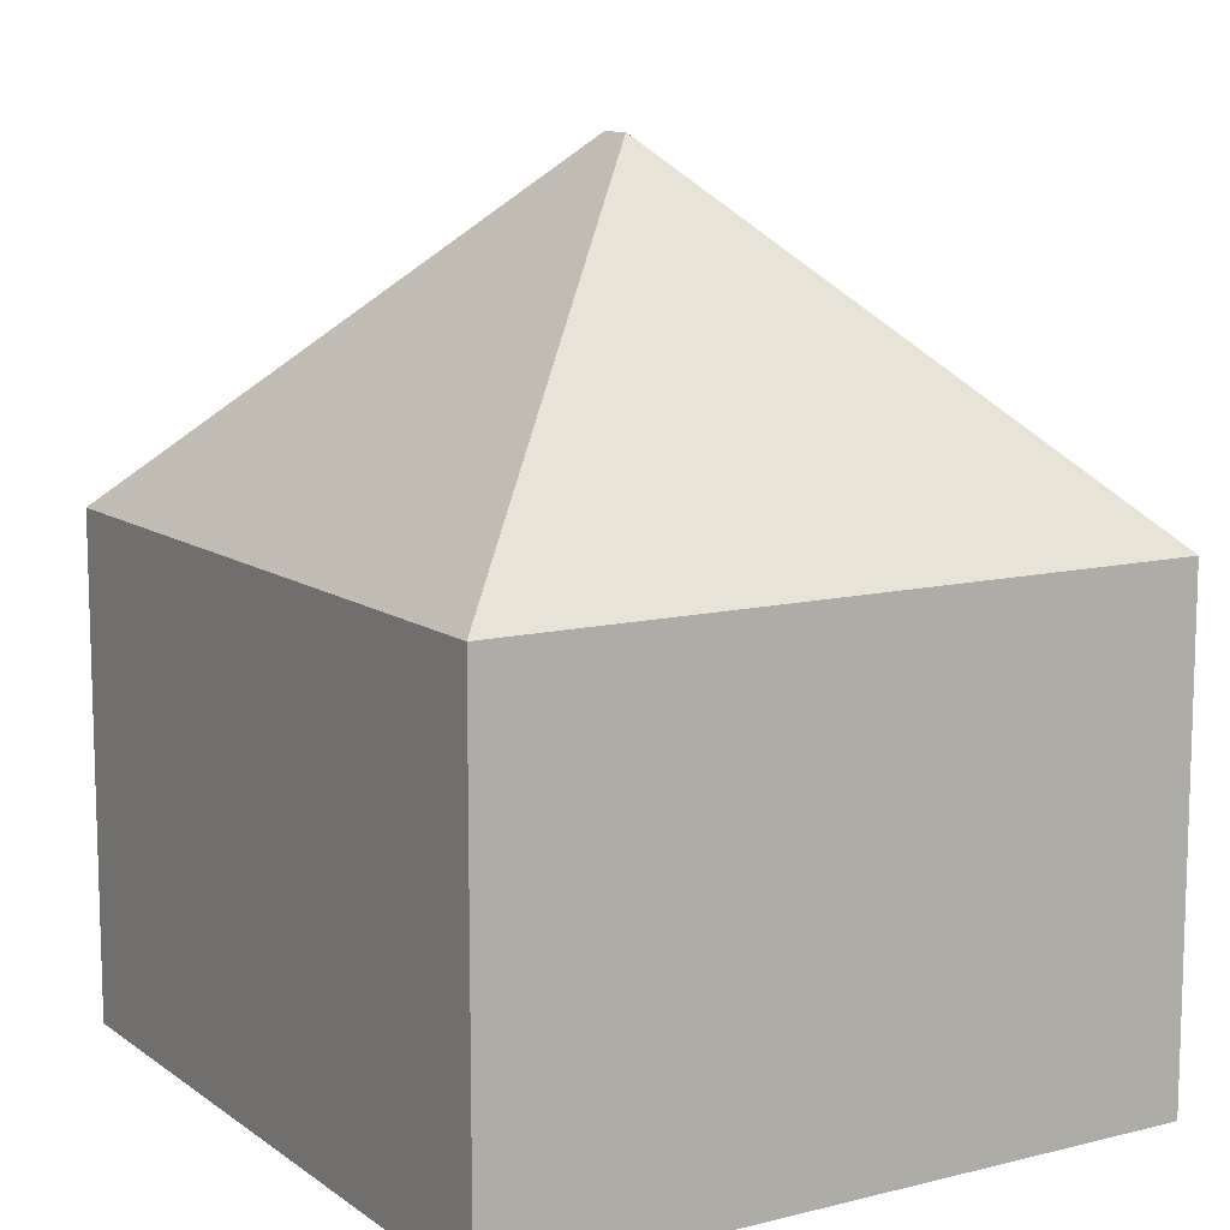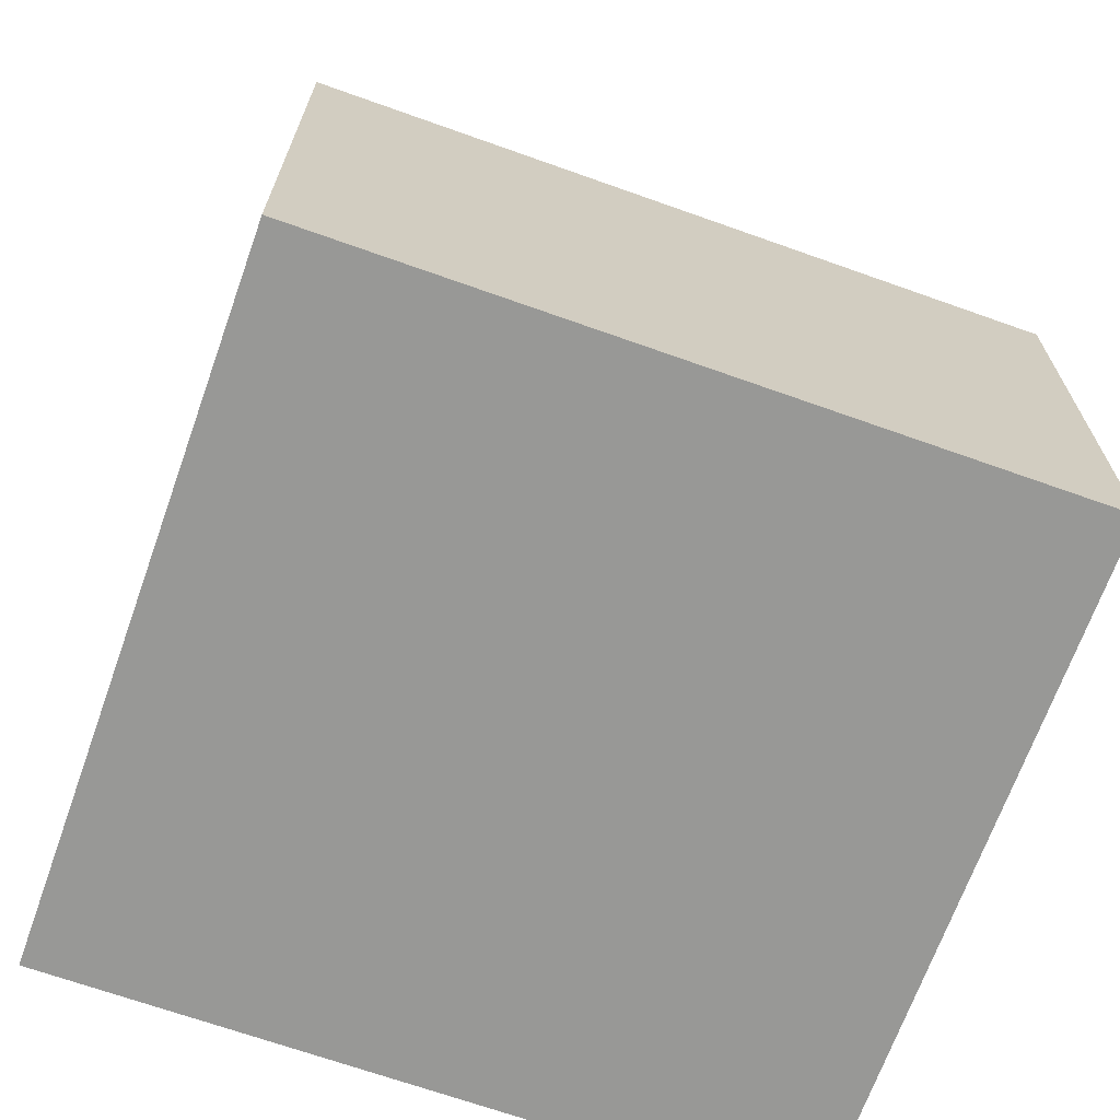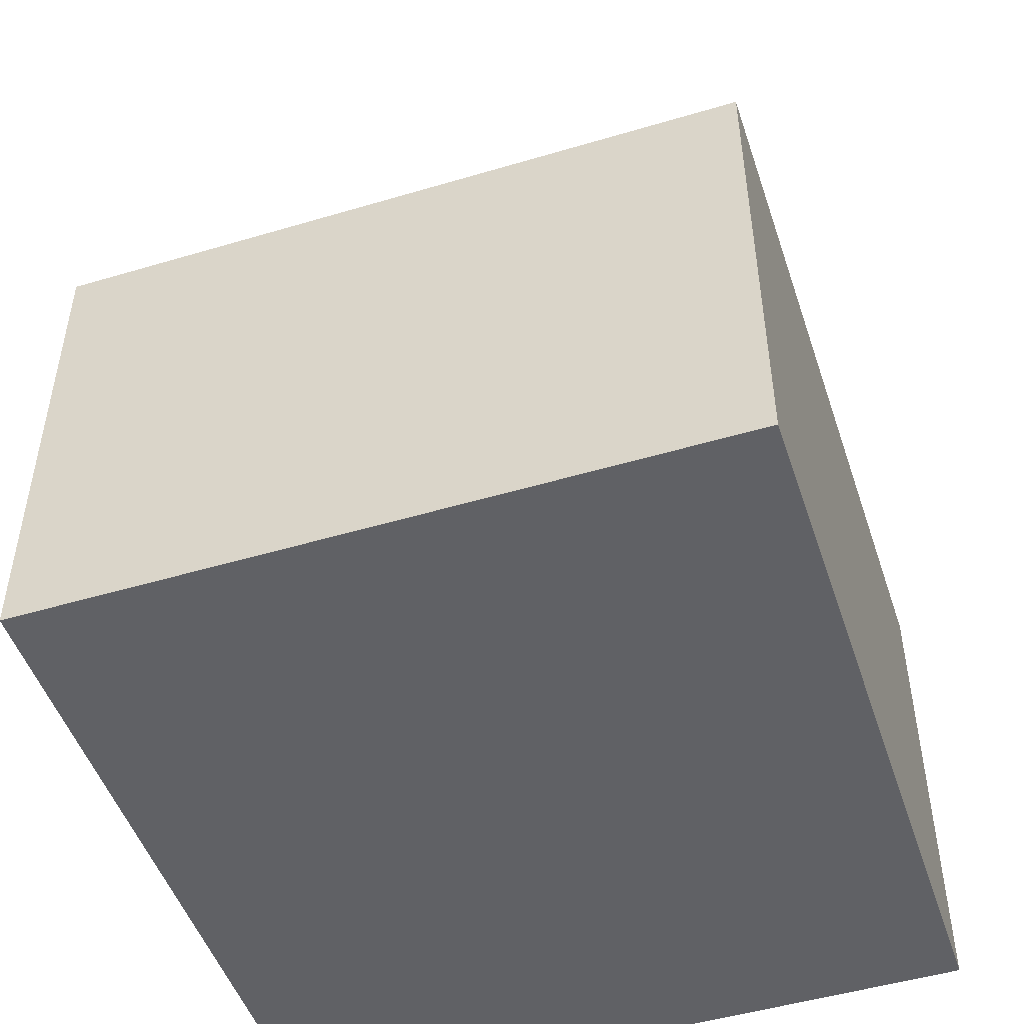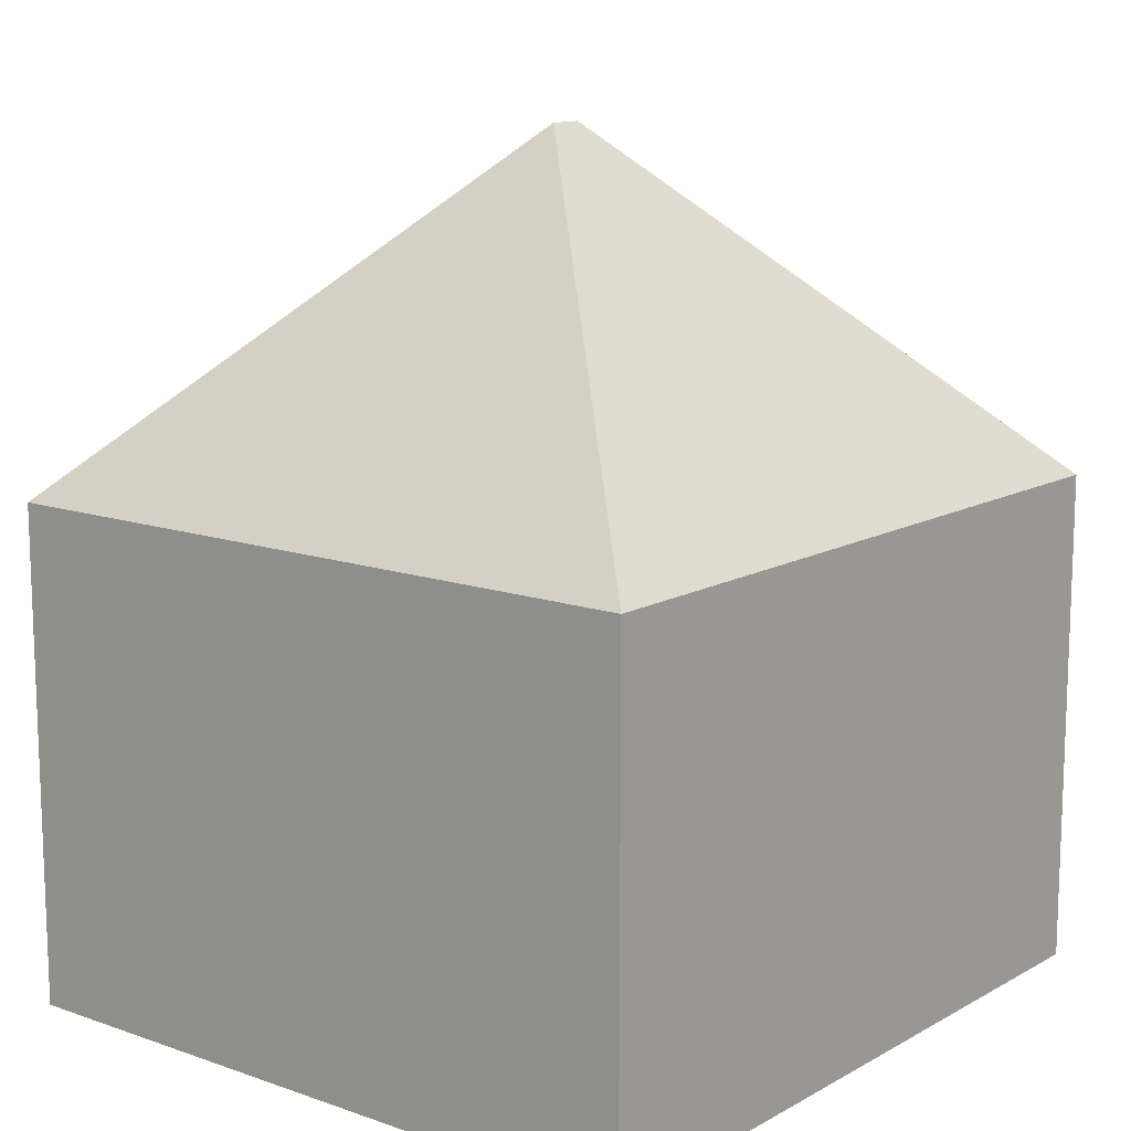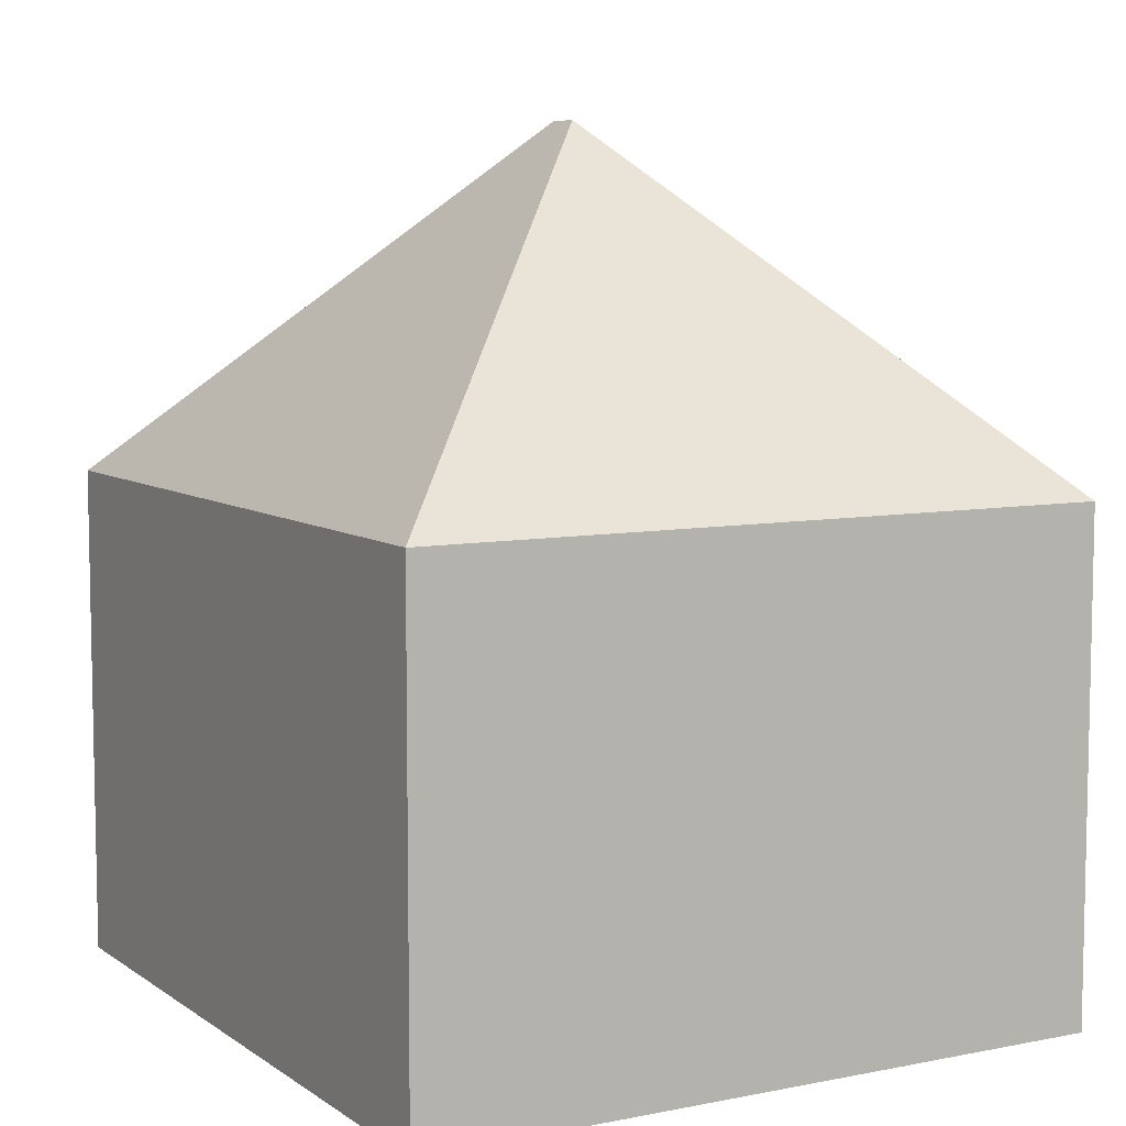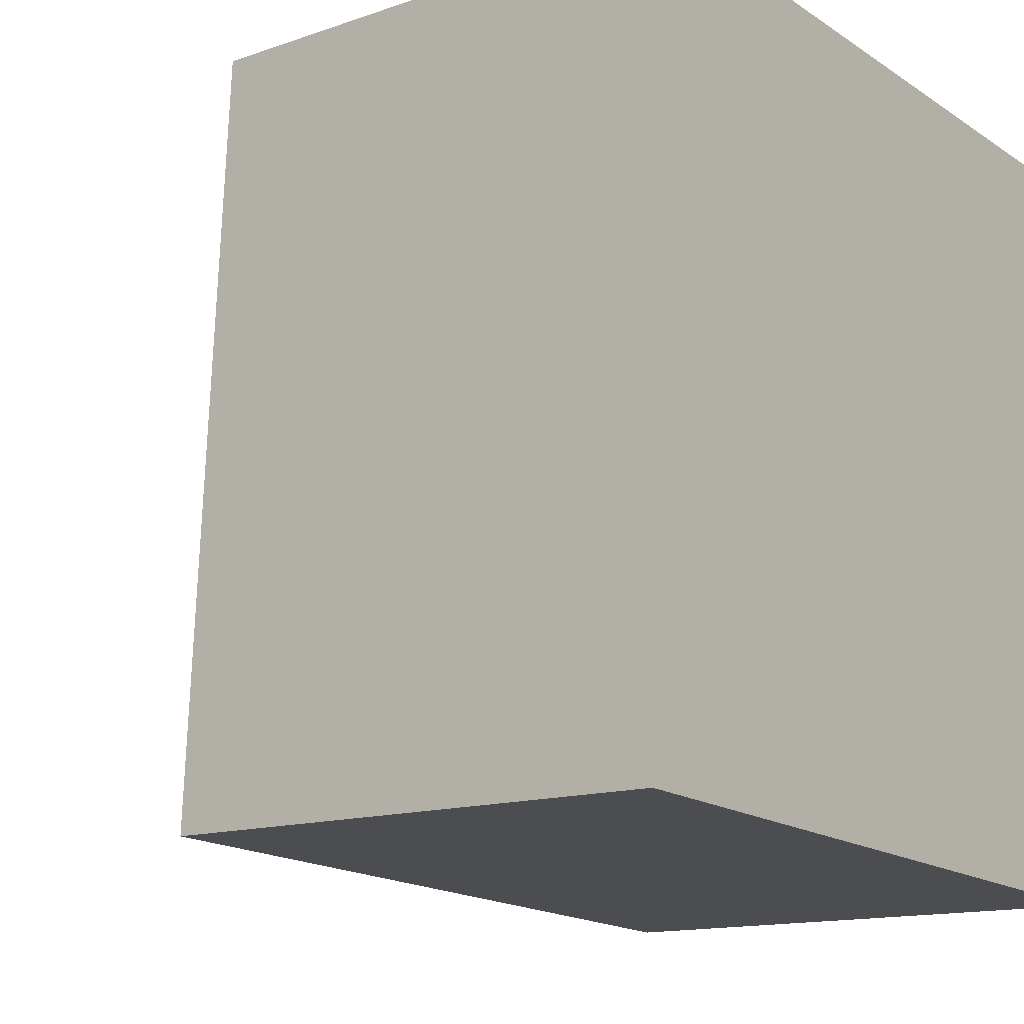
<metadata>
{"format":"obj","ext":"obj","renderer":"f3d","projection":"perspective","resolution":1024,"background":"white","views":[{"elev":10.9,"azim":-28.4,"up":"+Y"},{"elev":-68.4,"azim":73.4,"up":"+Y"},{"elev":-49.3,"azim":-158.7,"up":"+Y"},{"elev":12.8,"azim":-138.3,"up":"+Y"},{"elev":7.4,"azim":-26.4,"up":"+Y"},{"elev":-13.7,"azim":-51.9,"up":"+Z"}]}
</metadata>
<code>
v  5.828 13.43 5.24
v  11.69 7.921 11.05
v  11.07 7.921 -0.587
v  5.858 13.43 5.807
v  0.618 7.921 11.63
v  0 7.921 4.85e-16
v  0 0 0
v  0.618 -7.124e-16 11.63
v  11.69 -6.764e-16 11.05
v  11.07 3.594e-17 -0.587
g defaultobject
f 1 2 3
f 2 1 4
f 4 5 2
f 1 3 6
f 4 6 5
f 6 4 1
f 7 5 6
f 5 7 8
f 8 2 5
f 2 8 9
f 9 3 2
f 3 9 10
f 10 6 3
f 6 10 7
f 10 8 7
f 8 10 9

</code>
